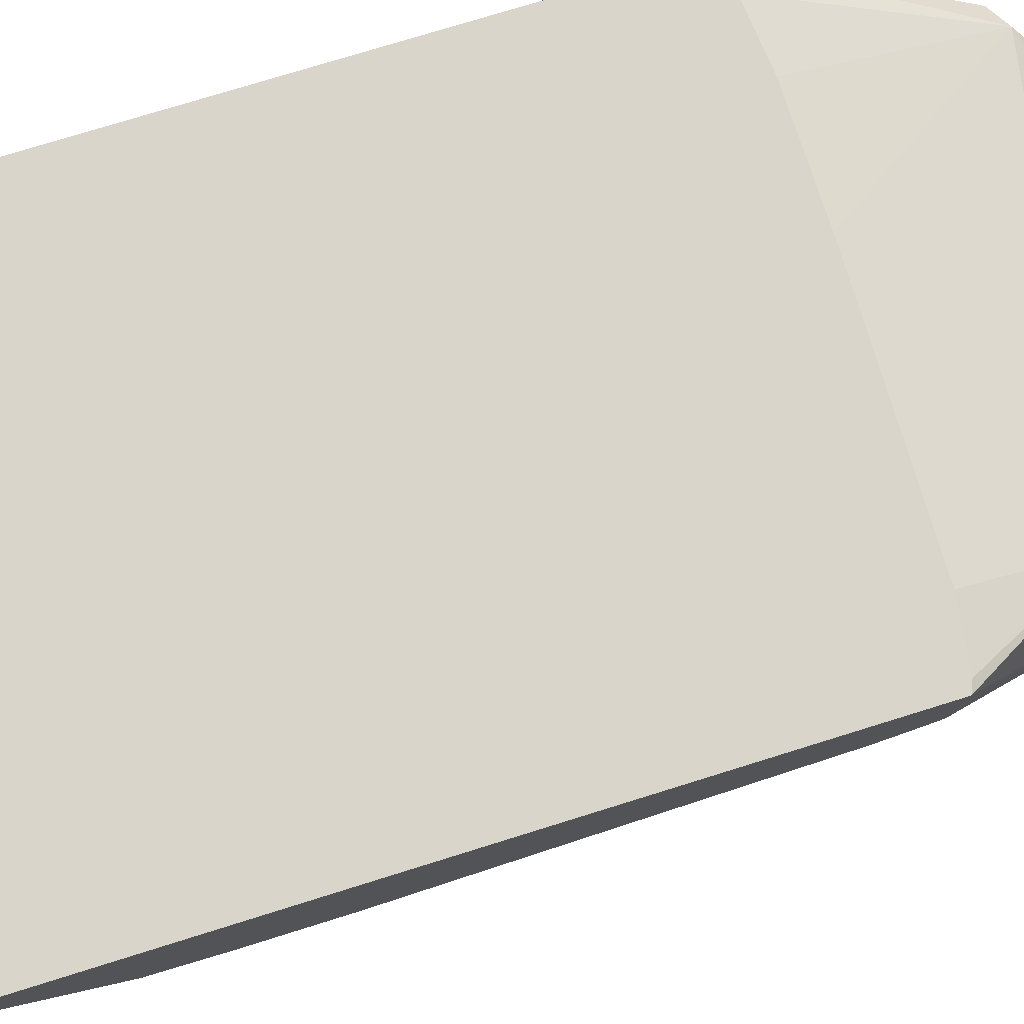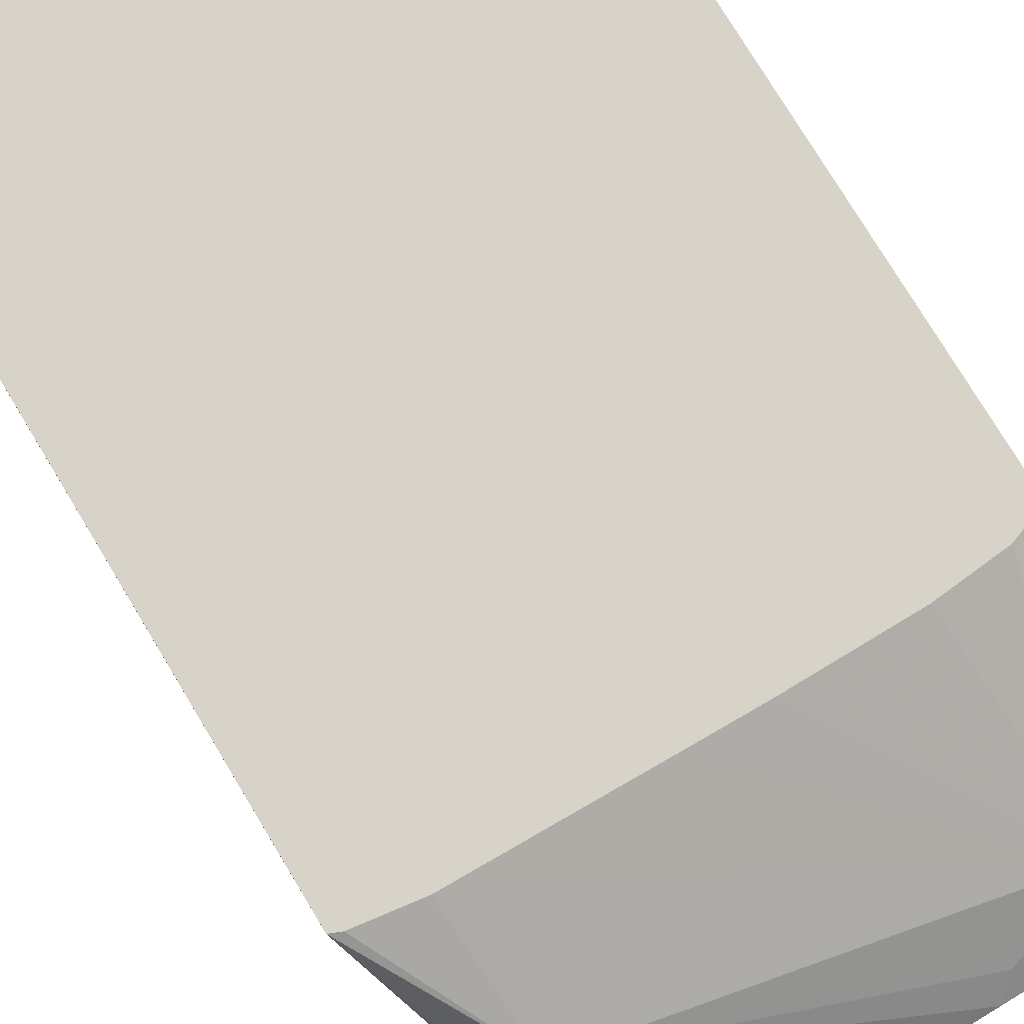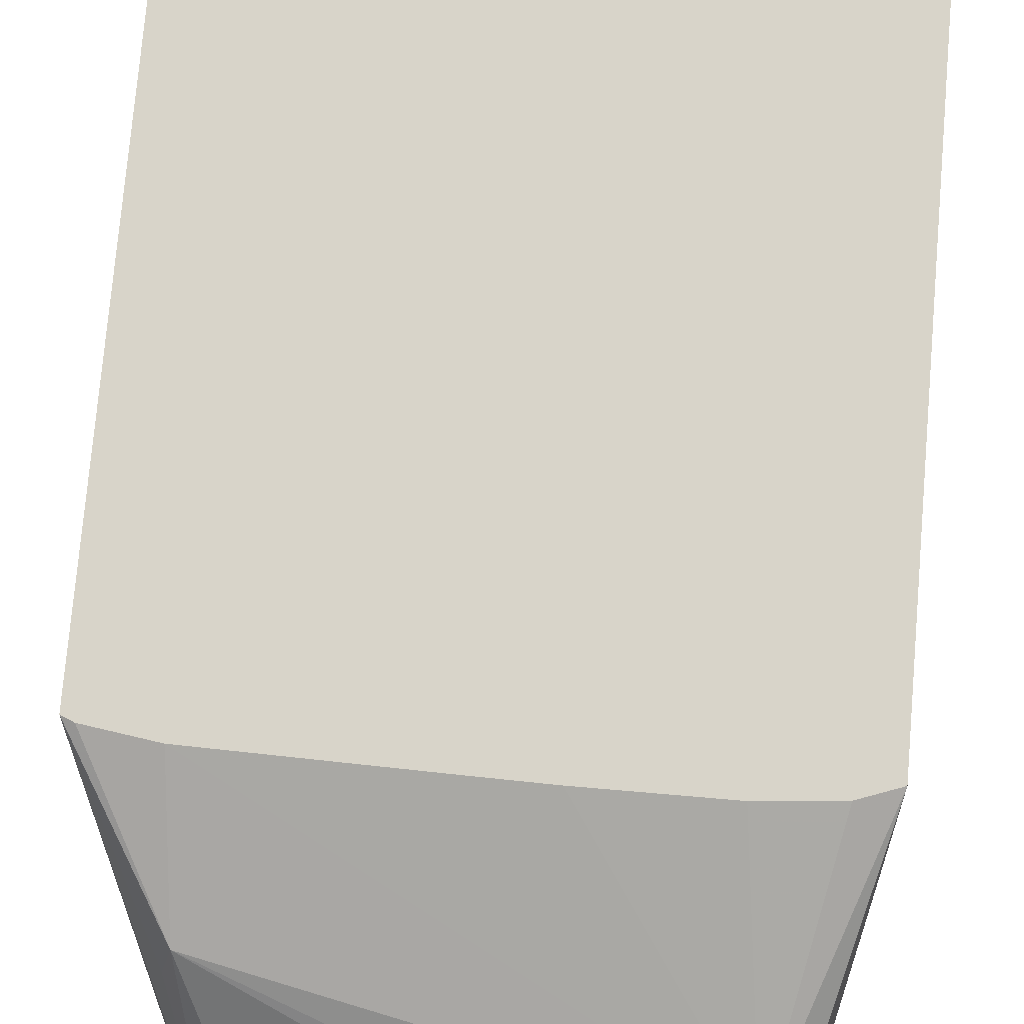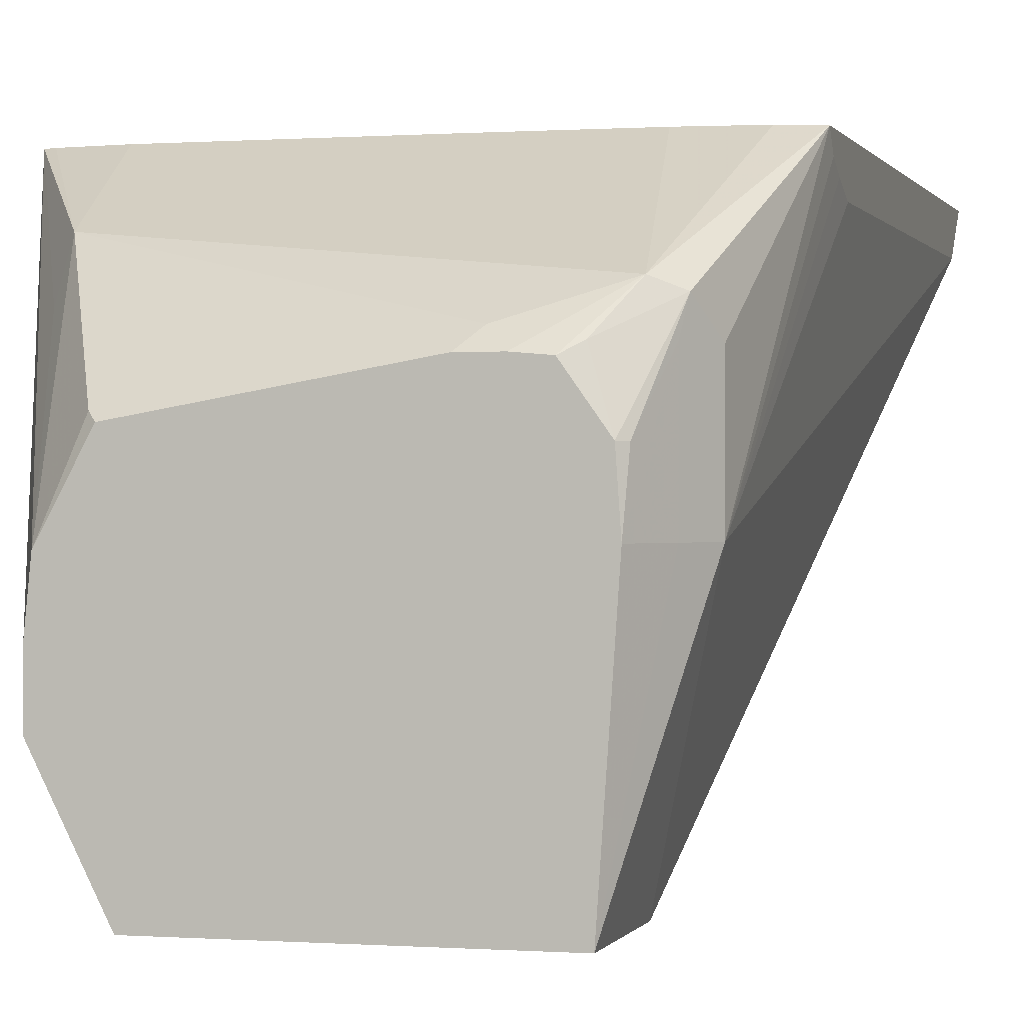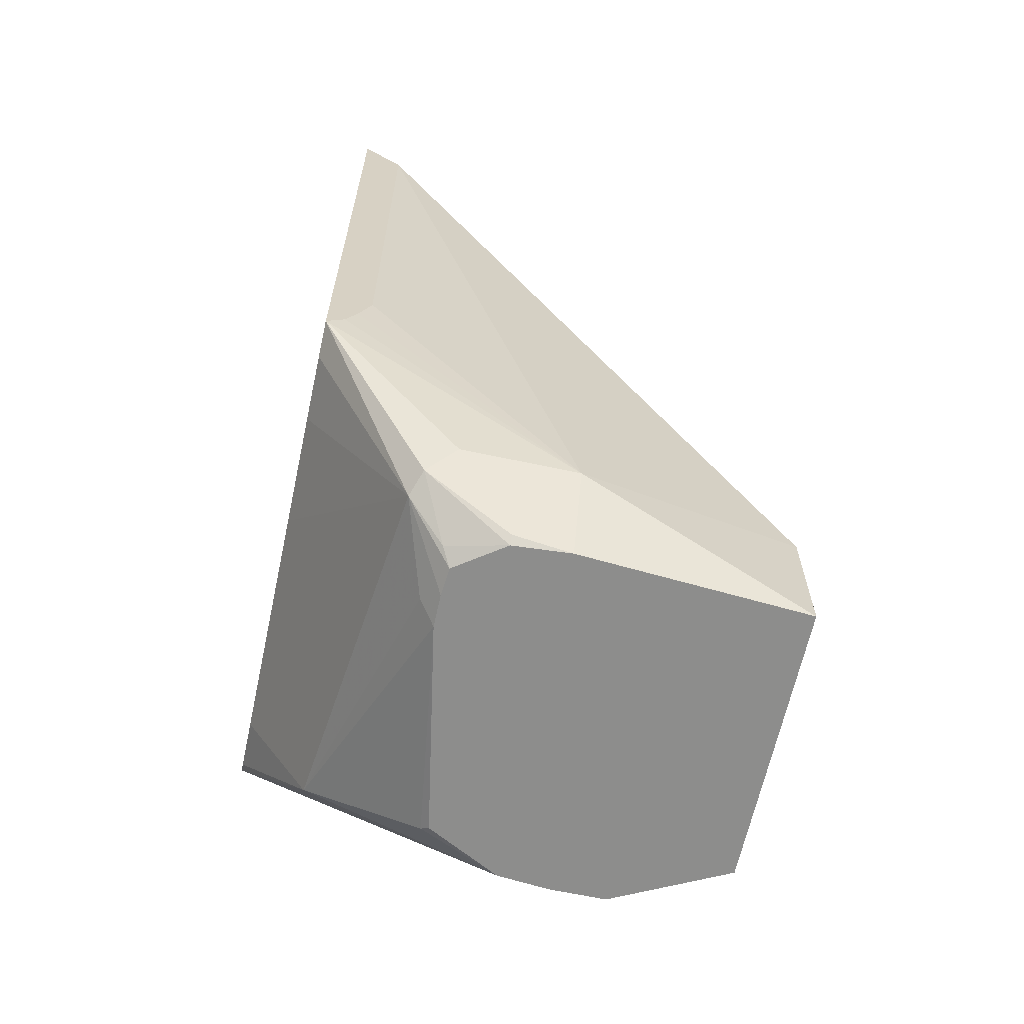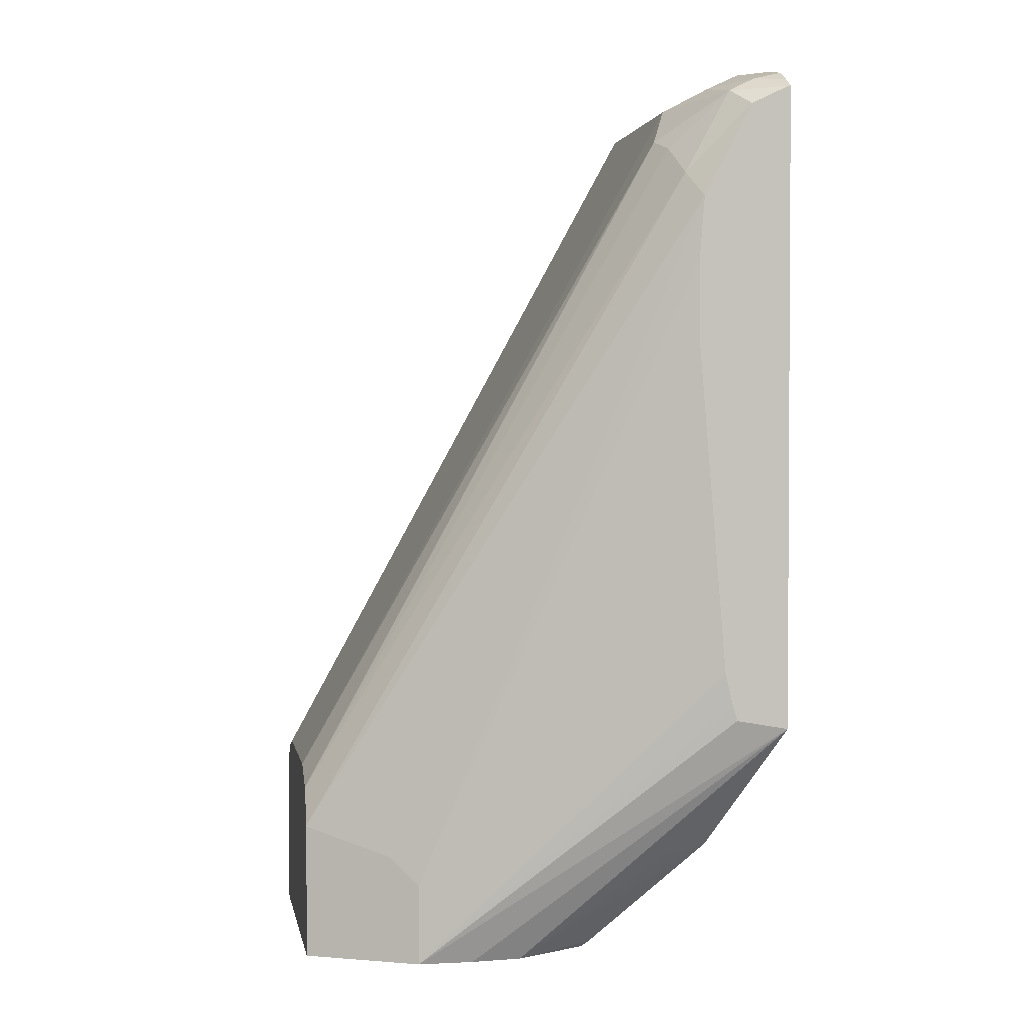
<metadata>
{"format":"obj","ext":"obj","renderer":"f3d","projection":"perspective","resolution":1024,"background":"white","views":[{"elev":74.2,"azim":-107.4,"up":"+Z"},{"elev":77.0,"azim":-31.1,"up":"+Z"},{"elev":75.4,"azim":4.9,"up":"+Z"},{"elev":0.3,"azim":15.2,"up":"+Z"},{"elev":-64.5,"azim":77.8,"up":"+Y"},{"elev":2.0,"azim":-100.0,"up":"+Y"}]}
</metadata>
<code>
v 0.1369 0.2289 0.1567
v 0.1369 0.2132 0.1415
v 0.1147 0.2399 0.1356
v 0.1305 0.2348 0.1567
v 0.1369 -0.0003874 0.1567
v 0.1113 0.2156 0.1182
v 0.1369 0.02546 0.1415
v 0.1252 -0.06259 0.0626
v 0.1043 -0.04172 -0.02057
v 0.09968 -0.02549 -0.02057
v 0.06954 0.2365 0.1182
v 0.07649 0.2434 0.1321
v 0.08346 0.2503 0.1461
v 0.1023 0.2483 0.1567
v 0.1247 -0.004823 0.1567
v 0.1113 -0.0765 0.1182
v 0.12 -0.07301 0.1147
v 0.1252 -0.06259 0.1043
v 0.1369 0.005023 0.1502
v 0.09389 0.2191 0.1147
v 0.1369 0.01339 0.1461
v 0.1182 -0.0765 0.0626
v 0.1043 -0.0929 -0.02057
v 0.08346 -0.02085 -0.02057
v -0.0139 0.2365 0.1182
v -0.0278 0.2434 0.1321
v 0.08346 0.2503 0.1567
v -0.02085 0.2503 0.1461
v 0.101 -0.006941 0.1567
v -0.0278 -0.04868 0.1321
v 0.07996 -0.08692 0.1078
v 0.08597 -0.0929 0.1018
v 0.09617 -0.0929 0.1009
v 0.1017 -0.08867 0.1043
v 0.05932 -0.006941 0.1567
v 0.03633 -0.006537 0.1567
v -0.03149 -0.005092 0.1567
v 0.1086 -0.0929 0.08344
v 0.1113 -0.09038 0.08344
v 0.1182 -0.0765 0.1043
v 0.11 -0.0929 0.0626
v -0.0001289 -0.0929 -0.02057
v 0.02088 -0.02085 -0.02057
v -0.0278 0.2226 0.1113
v -0.04694 0.2399 0.1356
v -0.04433 0.2451 0.1461
v -0.03149 0.2503 0.1567
v -0.0313 -0.05214 0.1147
v -0.01896 -0.0929 0.06071
v -0.006948 -0.09038 0.0904
v 0.07398 -0.0929 0.1018
v -0.05236 -0.002034 0.1567
v -0.0561 -0.0004546 0.1567
v -0.003227 -0.0929 -0.01439
v -0.0001289 -0.04213 -0.02057
v 0.006974 -0.02781 -0.02057
v -0.03651 0.2191 0.1147
v -0.04172 0.2295 0.1252
v 0.006766 -0.02798 -0.02057
v -0.0561 0.2338 0.1417
v -0.0561 0.2404 0.1555
v -0.04868 0.2086 0.1182
v -0.05009 0.2443 0.1567
v -0.04299 0.2478 0.1567
v -0.05604 0.2408 0.1567
v -0.02085 -0.0929 0.04174
v -0.004417 -0.0929 0.08789
v -0.0561 0.003074 0.1369
v -0.02085 -0.0929 0.02087
v -0.0561 0.2394 0.1567
v -0.006948 -0.0929 -0.006948
v -0.006948 -0.06259 -0.006948
v -0.01564 -0.05214 0.01044
v -0.0561 0.1993 0.1237
v -9.108e-05 -0.04172 -0.02057
v -0.0561 0.008484 0.1353
v -0.0561 0.02089 0.1324
v -0.0561 0.146 0.1219
v -0.02085 -0.06259 0.02087
v -0.0561 0.1766 0.1219
f 30 52 53
f 39 41 40
f 30 53 48
f 31 51 32
f 30 37 52
f 33 38 34
f 38 41 39
f 44 56 59
f 43 56 44
f 44 57 58
f 74 79 80
f 44 58 45
f 44 59 57
f 45 60 61
f 30 51 31
f 45 61 46
f 42 54 55
f 30 50 51
f 23 49 66
f 30 48 49
f 45 58 62
f 23 38 33
f 23 33 32
f 23 32 51
f 23 51 67
f 23 67 49
f 23 66 69
f 30 49 50
f 23 69 71
f 23 54 42
f 25 44 45
f 25 45 26
f 25 43 44
f 26 46 28
f 26 45 46
f 28 46 47
f 23 71 54
f 45 62 60
f 68 76 69
f 46 64 47
f 55 74 75
f 57 62 58
f 57 59 62
f 59 75 62
f 60 62 74
f 61 70 65
f 62 75 74
f 55 73 74
f 69 76 77
f 69 78 80
f 69 80 79
f 69 79 72
f 69 72 71
f 72 79 73
f 73 79 74
f 23 41 38
f 69 77 78
f 46 63 64
f 55 72 73
f 54 71 72
f 46 61 65
f 46 65 63
f 48 53 49
f 49 67 50
f 49 53 66
f 50 67 51
f 53 68 69
f 54 72 55
f 53 69 66
f 53 61 60
f 53 60 74
f 53 74 80
f 53 80 78
f 53 78 77
f 53 77 76
f 53 76 68
f 53 70 61
f 22 41 23
f 9 42 55
f 17 40 18
f 1 7 2
f 2 6 3
f 2 7 8
f 2 8 9
f 2 9 10
f 2 10 6
f 3 11 12
f 3 12 13
f 3 13 14
f 3 14 4
f 3 6 11
f 5 15 16
f 5 16 17
f 5 17 18
f 5 18 8
f 1 21 7
f 1 5 19
f 1 15 5
f 1 29 15
f 22 40 41
f 1 2 3
f 1 3 4
f 1 4 14
f 1 14 27
f 1 27 47
f 1 47 64
f 5 8 19
f 1 64 63
f 1 65 70
f 1 70 53
f 1 53 52
f 1 52 37
f 1 37 36
f 1 36 35
f 1 35 29
f 1 63 65
f 6 20 11
f 1 19 21
f 7 21 8
f 13 27 14
f 13 28 47
f 13 47 27
f 15 29 16
f 16 30 31
f 16 31 32
f 16 32 33
f 12 28 13
f 16 33 34
f 16 29 35
f 16 35 36
f 16 36 37
f 16 37 30
f 17 34 38
f 17 38 39
f 6 10 20
f 16 34 17
f 12 26 28
f 17 39 40
f 8 18 40
f 8 40 22
f 8 22 23
f 8 23 9
f 8 21 19
f 11 43 25
f 9 55 75
f 9 75 59
f 9 59 56
f 9 23 42
f 9 43 24
f 9 24 10
f 10 24 11
f 10 11 20
f 11 25 26
f 11 26 12
f 11 24 43
f 9 56 43

</code>
